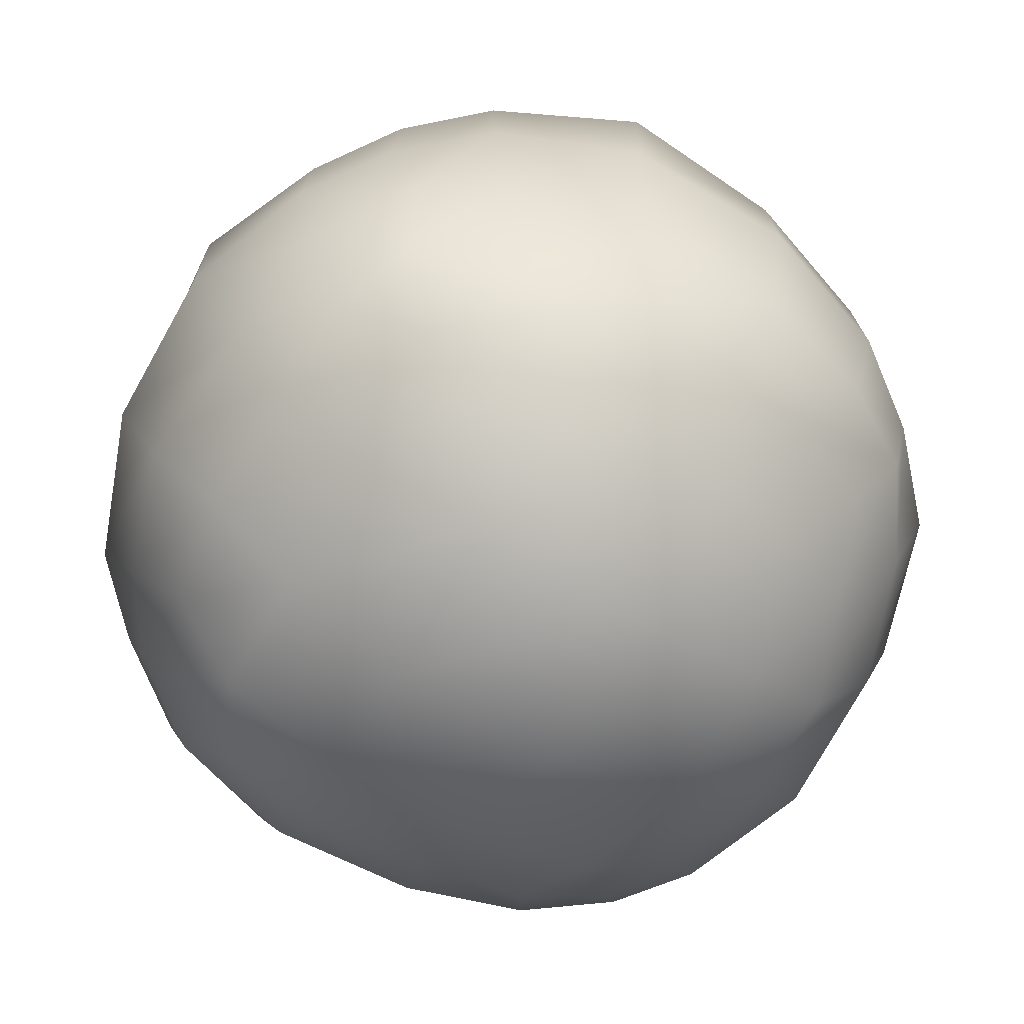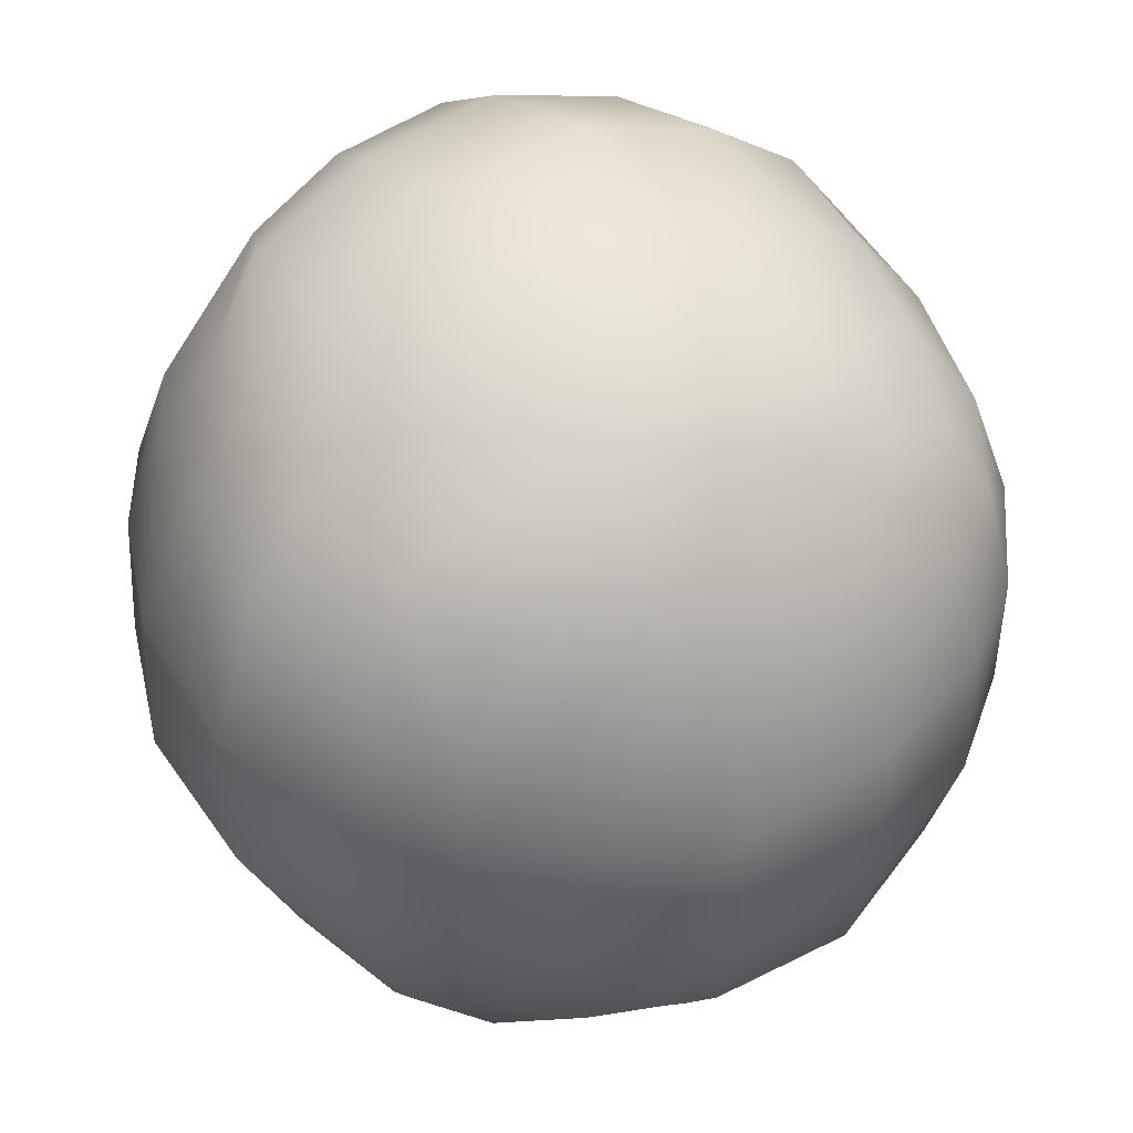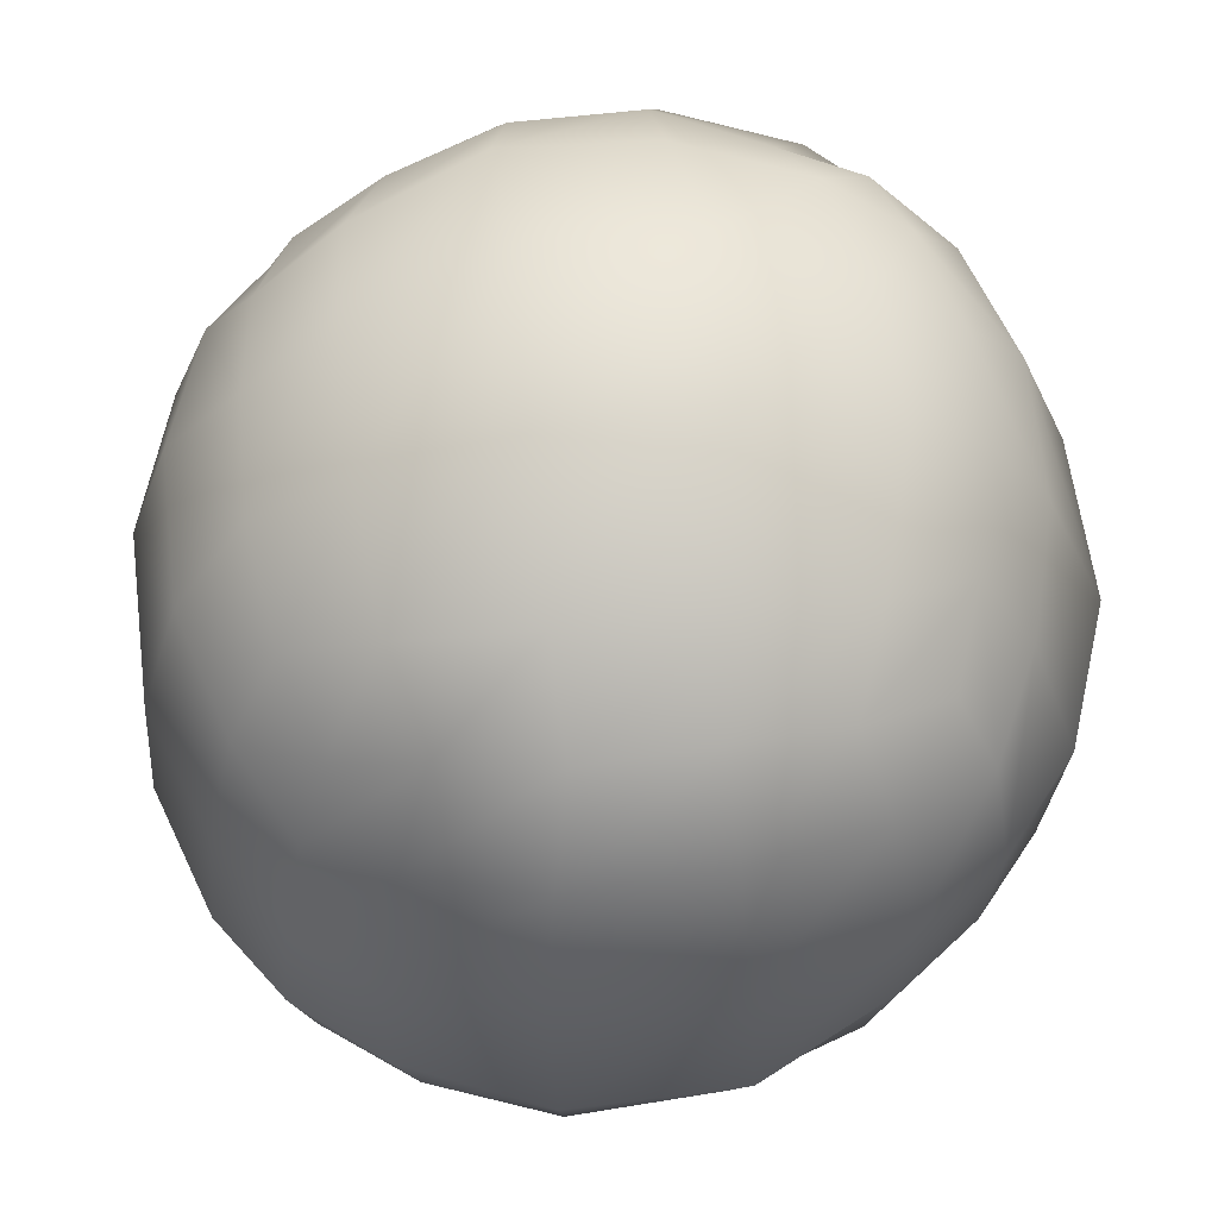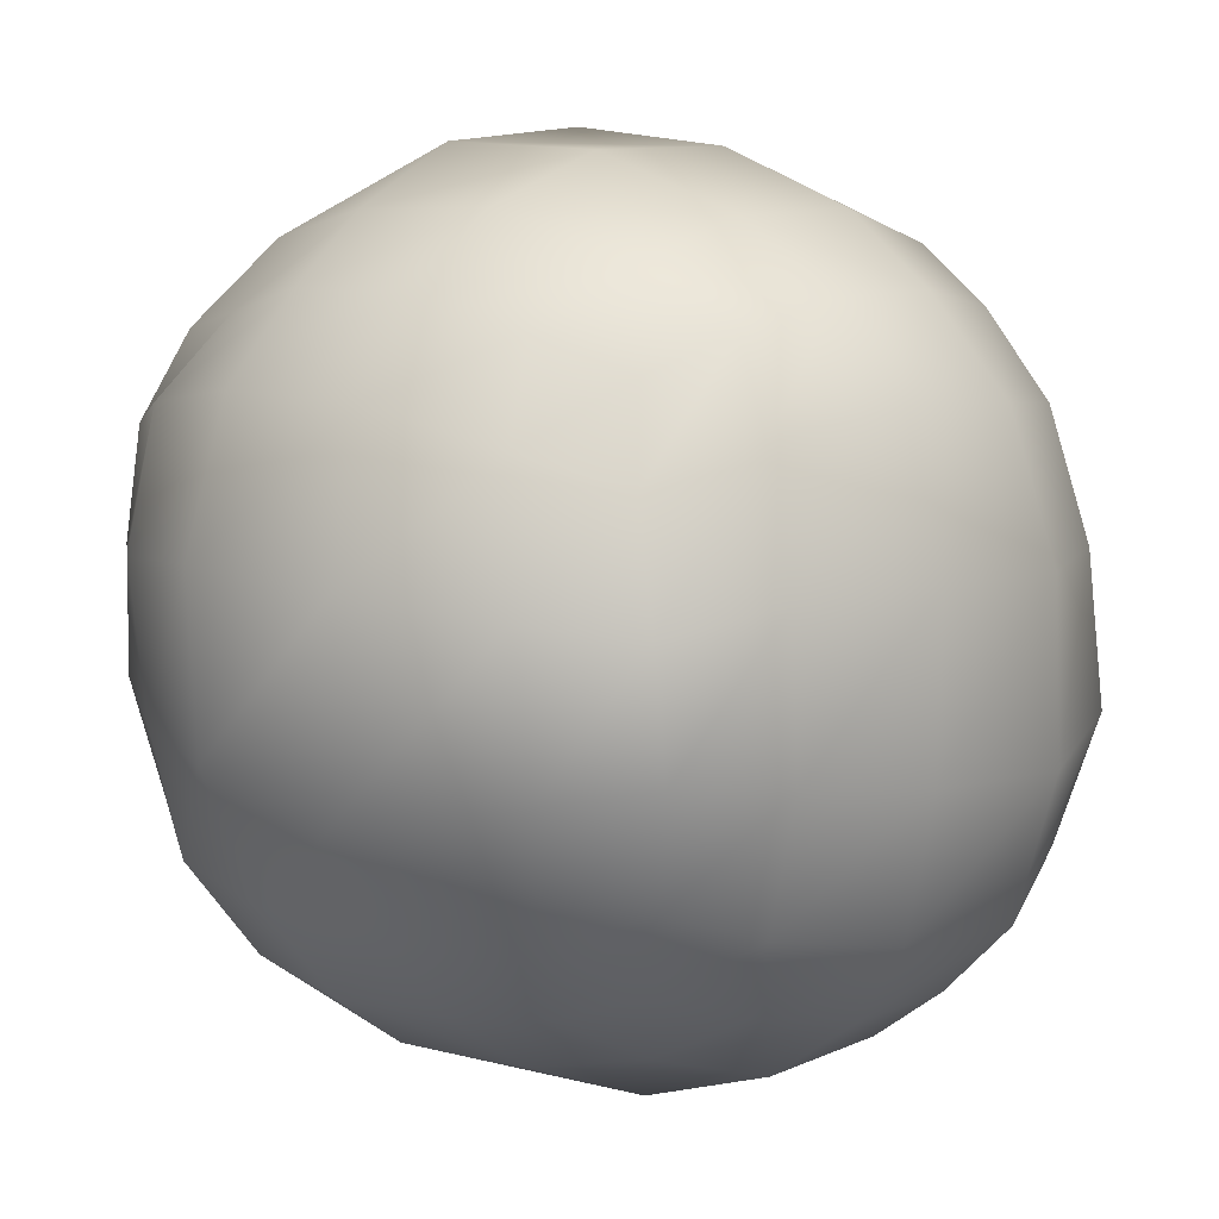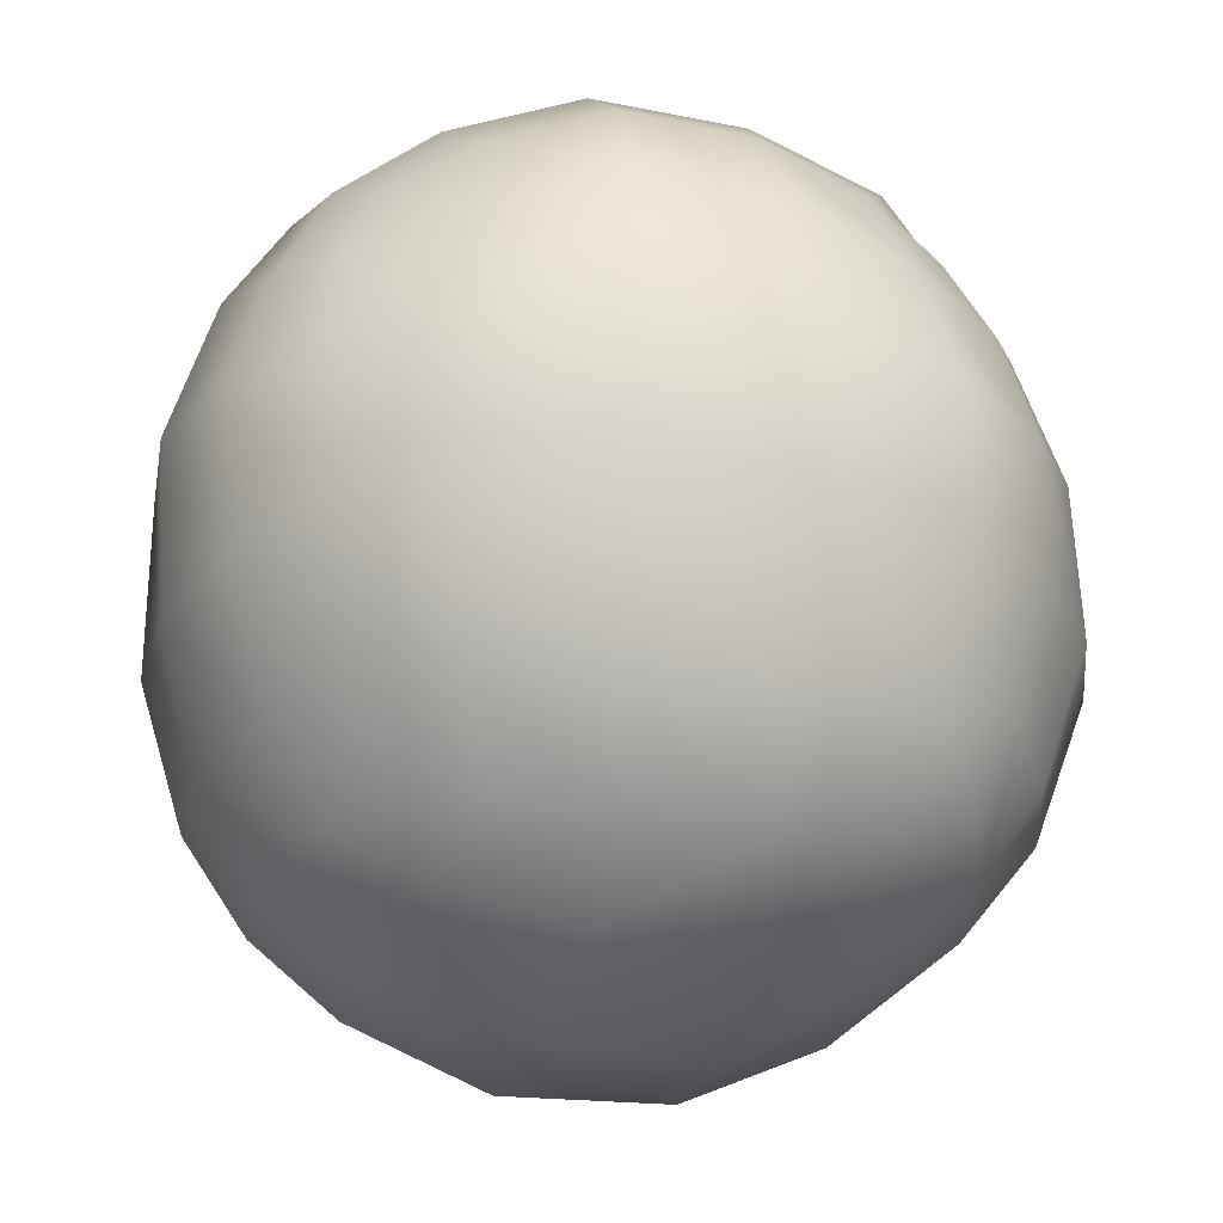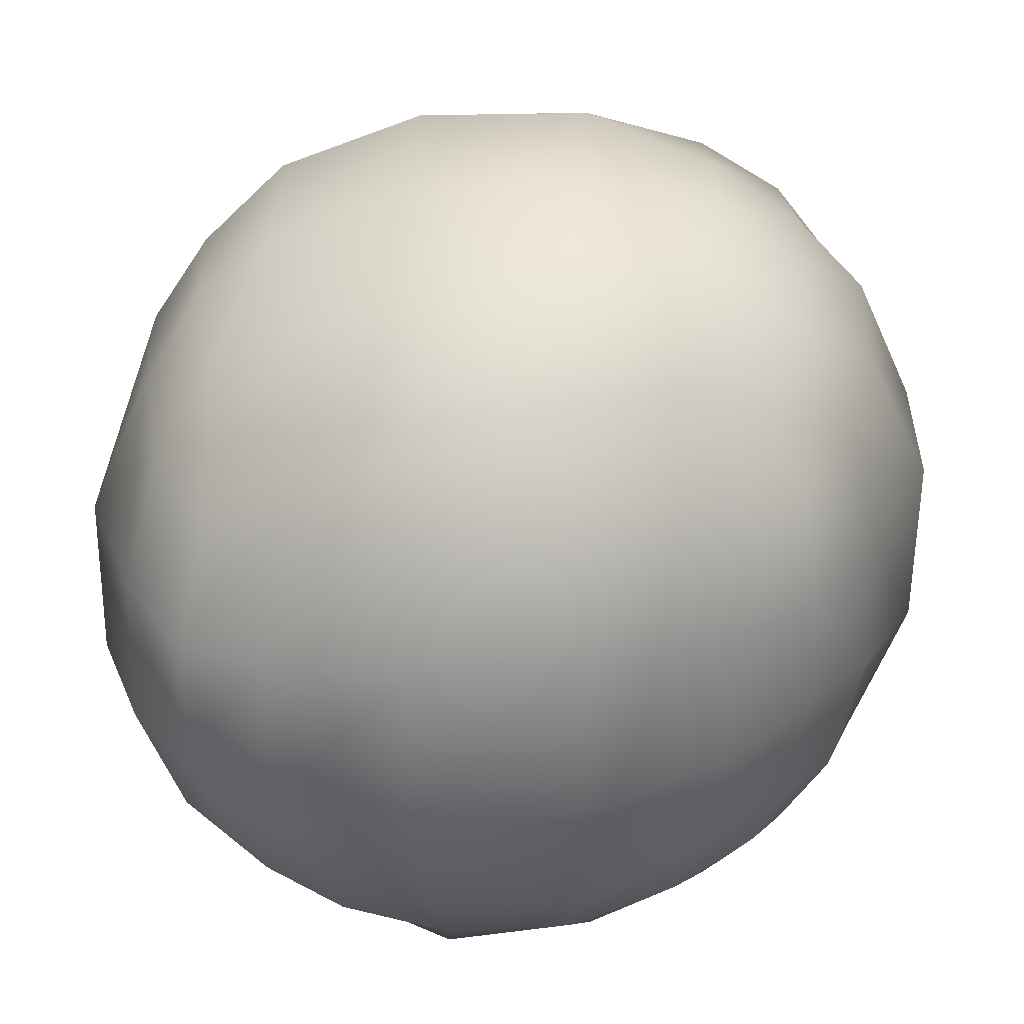
<metadata>
{"format":"obj","ext":"obj","renderer":"f3d","projection":"perspective","resolution":1024,"background":"white","views":[{"elev":-72.4,"azim":-30.5,"up":"+Y"},{"elev":45.2,"azim":-33.9,"up":"+Y"},{"elev":60.3,"azim":173.7,"up":"+Z"},{"elev":11.6,"azim":40.7,"up":"+Z"},{"elev":-20.7,"azim":165.9,"up":"+Y"},{"elev":-60.7,"azim":-88.2,"up":"+Z"}]}
</metadata>
<code>
v -1.186 -1.185 -0.1187
v -1.314 -0.8108 -0.2673
v -0.9349 -0.9338 -0.521
v -0.8095 -1.315 -0.2985
v -0.3451 -0.9869 -0.6518
v -0.3131 -1.386 -0.3507
v 0.3184 -0.9699 -0.6051
v 0.2372 -1.357 -0.3121
v 0.8714 -0.8712 -0.4734
v 0.7308 -1.285 -0.2418
v 1.267 -0.758 -0.2521
v 1.106 -1.132 -0.1082
v -1.385 -0.3071 -0.4213
v -0.989 -0.3424 -0.7149
v -0.3701 -0.3698 -0.9057
v 0.3921 -0.3381 -0.8817
v 1.022 -0.3276 -0.6546
v 1.384 -0.2566 -0.3704
v -1.394 0.2457 -0.4392
v -0.9879 0.337 -0.7323
v -0.3387 0.392 -0.8995
v 0.4208 0.4212 -0.9062
v 1.034 0.3416 -0.6628
v 1.399 0.2966 -0.3821
v -1.28 0.7325 -0.3138
v -0.8735 0.8866 -0.5285
v -0.3272 1.014 -0.7319
v 0.3358 1.051 -0.7866
v 0.927 0.927 -0.5006
v 1.297 0.7977 -0.3024
v -1.124 1.099 -0.1696
v -0.7636 1.274 -0.3452
v -0.262 1.398 -0.4739
v 0.2964 1.431 -0.4973
v 0.7928 1.302 -0.3537
v 1.149 1.149 -0.1813
v -1.226 -1.225 2.186
v -0.8581 -1.338 2.283
v -0.9745 -0.973 2.541
v -1.337 -0.8599 2.304
v -0.3659 -1.469 2.422
v -0.3924 -1.102 2.69
v 0.1888 -1.455 2.435
v 0.2768 -1.105 2.729
v 0.6821 -1.336 2.321
v 0.8546 -0.9562 2.546
v 1.067 -1.181 2.182
v 1.232 -0.819 2.32
v -1.104 -0.3891 2.645
v -1.465 -0.3652 2.329
v -0.4978 -0.4976 2.916
v 0.2604 -0.4811 2.911
v 0.9027 -0.4074 2.692
v 1.295 -0.3221 2.406
v -1.113 0.2813 2.637
v -1.457 0.1858 2.349
v -0.4892 0.2693 2.941
v 0.2752 0.2755 2.892
v 0.9018 0.2636 2.68
v 1.31 0.2329 2.393
v -0.9529 0.8549 2.468
v -1.344 0.6781 2.252
v -0.3971 0.9042 2.608
v 0.2682 0.9141 2.587
v 0.8478 0.8478 2.498
v 1.229 0.7345 2.283
v -0.813 1.24 2.256
v -1.204 1.094 2.118
v -0.317 1.299 2.324
v 0.237 1.307 2.286
v 0.7322 1.215 2.234
v 1.101 1.101 2.097
v -0.9721 -1.561 0.1143
v -1.333 -1.332 0.267
v -0.4087 -1.659 0.04582
v 0.2599 -1.661 0.07039
v 0.8504 -1.5 0.1185
v 1.257 -1.288 0.2687
v -0.9946 -1.706 0.6908
v -1.426 -1.425 0.7705
v -0.4083 -1.973 0.677
v 0.3544 -1.929 0.6599
v 1.001 -1.672 0.7038
v 1.367 -1.385 0.7679
v -1.05 -1.738 1.361
v -1.421 -1.42 1.325
v -0.4348 -1.988 1.439
v 0.3314 -1.994 1.424
v 0.9685 -1.742 1.366
v 1.359 -1.446 1.311
v -1.027 -1.595 1.947
v -1.374 -1.374 1.808
v -0.4535 -1.748 2.06
v 0.219 -1.731 2.065
v 0.794 -1.56 1.929
v 1.185 -1.328 1.8
v 1.467 -0.919 0.1285
v 1.672 -0.3604 0.01674
v 1.701 0.3223 -0.05501
v 1.506 0.8915 0.1051
v 1.289 1.289 0.1609
v 1.656 -1.009 0.7392
v 1.827 -0.3984 0.6532
v 1.87 0.3556 0.5878
v 1.652 1.001 0.669
v 1.381 1.382 0.6579
v 1.626 -1.014 1.407
v 1.821 -0.3715 1.408
v 1.812 0.3888 1.345
v 1.586 0.9755 1.333
v 1.328 1.329 1.207
v 1.446 -0.9388 1.957
v 1.622 -0.3447 2.04
v 1.622 0.3293 1.979
v 1.447 0.8734 1.907
v 1.231 1.231 1.713
v 0.8938 1.525 0.000773
v 0.3236 1.701 -0.09813
v -0.3529 1.674 -0.06719
v -0.9447 1.492 0.02529
v -1.273 1.24 0.2051
v 0.9917 1.666 0.5968
v 0.3588 1.921 0.5637
v -0.419 1.891 0.5315
v -1.009 1.612 0.617
v -1.382 1.354 0.6981
v 0.9683 1.587 1.252
v 0.3865 1.825 1.329
v -0.3742 1.839 1.309
v -1.032 1.633 1.283
v -1.434 1.356 1.25
v 0.8748 1.438 1.815
v 0.3247 1.625 1.918
v -0.3485 1.601 1.943
v -0.9364 1.457 1.859
v -1.368 1.221 1.762
v -1.499 0.8392 0.09616
v -1.664 0.2589 -0.03127
v -1.693 -0.4103 -0.06014
v -1.557 -0.9714 0.1321
v -1.676 0.9961 0.6819
v -1.916 0.3503 0.5931
v -1.949 -0.4088 0.6046
v -1.749 -1.022 0.7085
v -1.752 0.978 1.353
v -1.98 0.3278 1.351
v -1.963 -0.4318 1.363
v -1.696 -1.025 1.378
v -1.569 0.7928 1.898
v -1.723 0.2163 1.963
v -1.736 -0.4498 1.963
v -1.569 -1.011 1.945
g rockLP001
f 1 2 3 4
f 4 3 5 6
f 6 5 7 8
f 8 7 9 10
f 10 9 11 12
f 2 13 14 3
f 3 14 15 5
f 5 15 16 7
f 7 16 17 9
f 9 17 18 11
f 13 19 20 14
f 14 20 21 15
f 15 21 22 16
f 16 22 23 17
f 17 23 24 18
f 19 25 26 20
f 20 26 27 21
f 21 27 28 22
f 22 28 29 23
f 23 29 30 24
f 25 31 32 26
f 26 32 33 27
f 27 33 34 28
f 28 34 35 29
f 29 35 36 30
f 37 38 39 40
f 38 41 42 39
f 41 43 44 42
f 43 45 46 44
f 45 47 48 46
f 40 39 49 50
f 39 42 51 49
f 42 44 52 51
f 44 46 53 52
f 46 48 54 53
f 50 49 55 56
f 49 51 57 55
f 51 52 58 57
f 52 53 59 58
f 53 54 60 59
f 56 55 61 62
f 55 57 63 61
f 57 58 64 63
f 58 59 65 64
f 59 60 66 65
f 62 61 67 68
f 61 63 69 67
f 63 64 70 69
f 64 65 71 70
f 65 66 72 71
f 1 4 73 74
f 4 6 75 73
f 6 8 76 75
f 8 10 77 76
f 10 12 78 77
f 74 73 79 80
f 73 75 81 79
f 75 76 82 81
f 76 77 83 82
f 77 78 84 83
f 80 79 85 86
f 79 81 87 85
f 81 82 88 87
f 82 83 89 88
f 83 84 90 89
f 86 85 91 92
f 85 87 93 91
f 87 88 94 93
f 88 89 95 94
f 89 90 96 95
f 92 91 38 37
f 91 93 41 38
f 93 94 43 41
f 94 95 45 43
f 95 96 47 45
f 12 11 97 78
f 11 18 98 97
f 18 24 99 98
f 24 30 100 99
f 30 36 101 100
f 78 97 102 84
f 97 98 103 102
f 98 99 104 103
f 99 100 105 104
f 100 101 106 105
f 84 102 107 90
f 102 103 108 107
f 103 104 109 108
f 104 105 110 109
f 105 106 111 110
f 90 107 112 96
f 107 108 113 112
f 108 109 114 113
f 109 110 115 114
f 110 111 116 115
f 96 112 48 47
f 112 113 54 48
f 113 114 60 54
f 114 115 66 60
f 115 116 72 66
f 36 35 117 101
f 35 34 118 117
f 34 33 119 118
f 33 32 120 119
f 32 31 121 120
f 101 117 122 106
f 117 118 123 122
f 118 119 124 123
f 119 120 125 124
f 120 121 126 125
f 106 122 127 111
f 122 123 128 127
f 123 124 129 128
f 124 125 130 129
f 125 126 131 130
f 111 127 132 116
f 127 128 133 132
f 128 129 134 133
f 129 130 135 134
f 130 131 136 135
f 116 132 71 72
f 132 133 70 71
f 133 134 69 70
f 134 135 67 69
f 135 136 68 67
f 31 25 137 121
f 25 19 138 137
f 19 13 139 138
f 13 2 140 139
f 2 1 74 140
f 121 137 141 126
f 137 138 142 141
f 138 139 143 142
f 139 140 144 143
f 140 74 80 144
f 126 141 145 131
f 141 142 146 145
f 142 143 147 146
f 143 144 148 147
f 144 80 86 148
f 131 145 149 136
f 145 146 150 149
f 146 147 151 150
f 147 148 152 151
f 148 86 92 152
f 136 149 62 68
f 149 150 56 62
f 150 151 50 56
f 151 152 40 50
f 152 92 37 40

</code>
